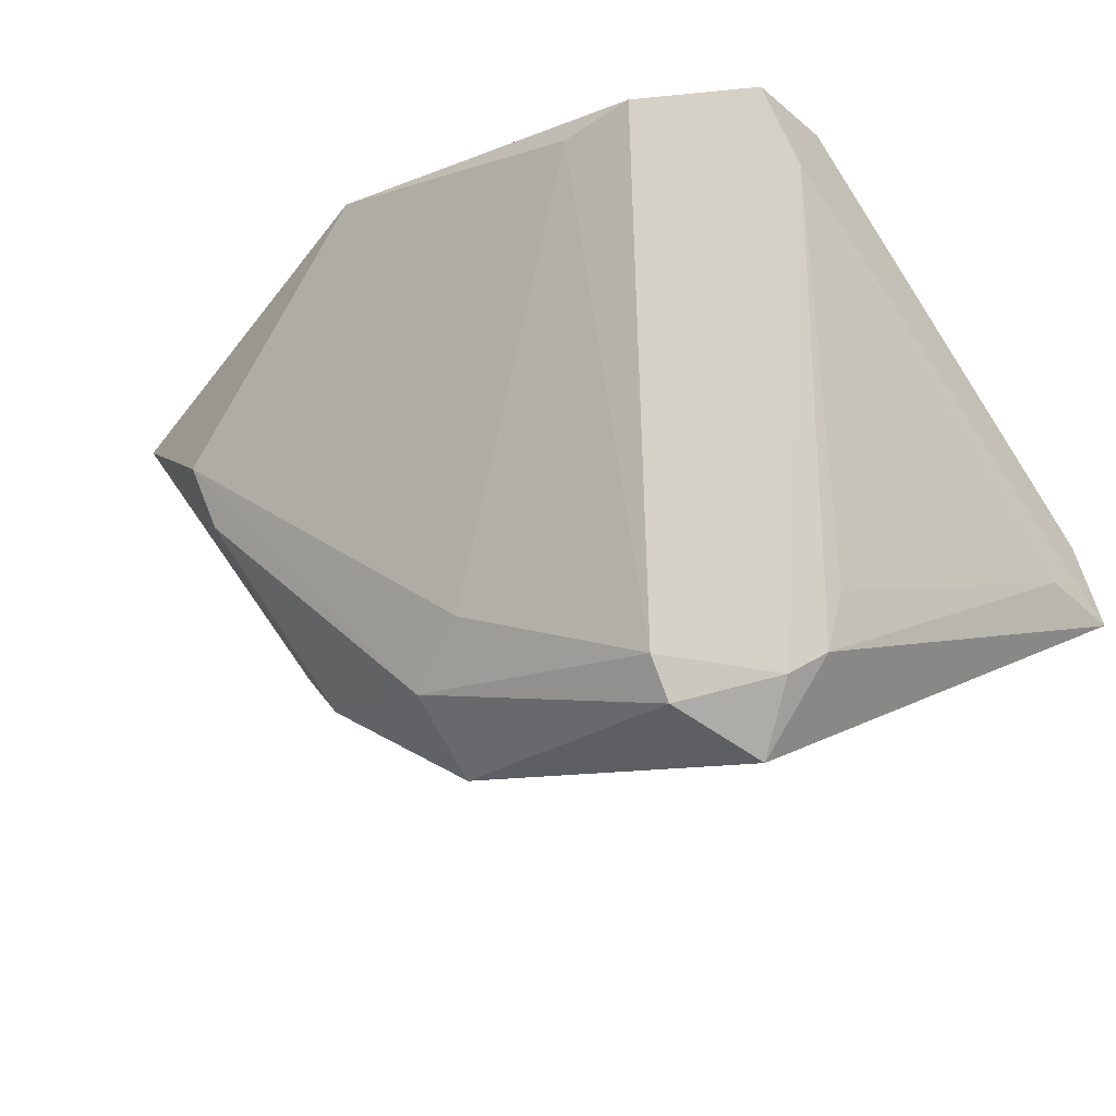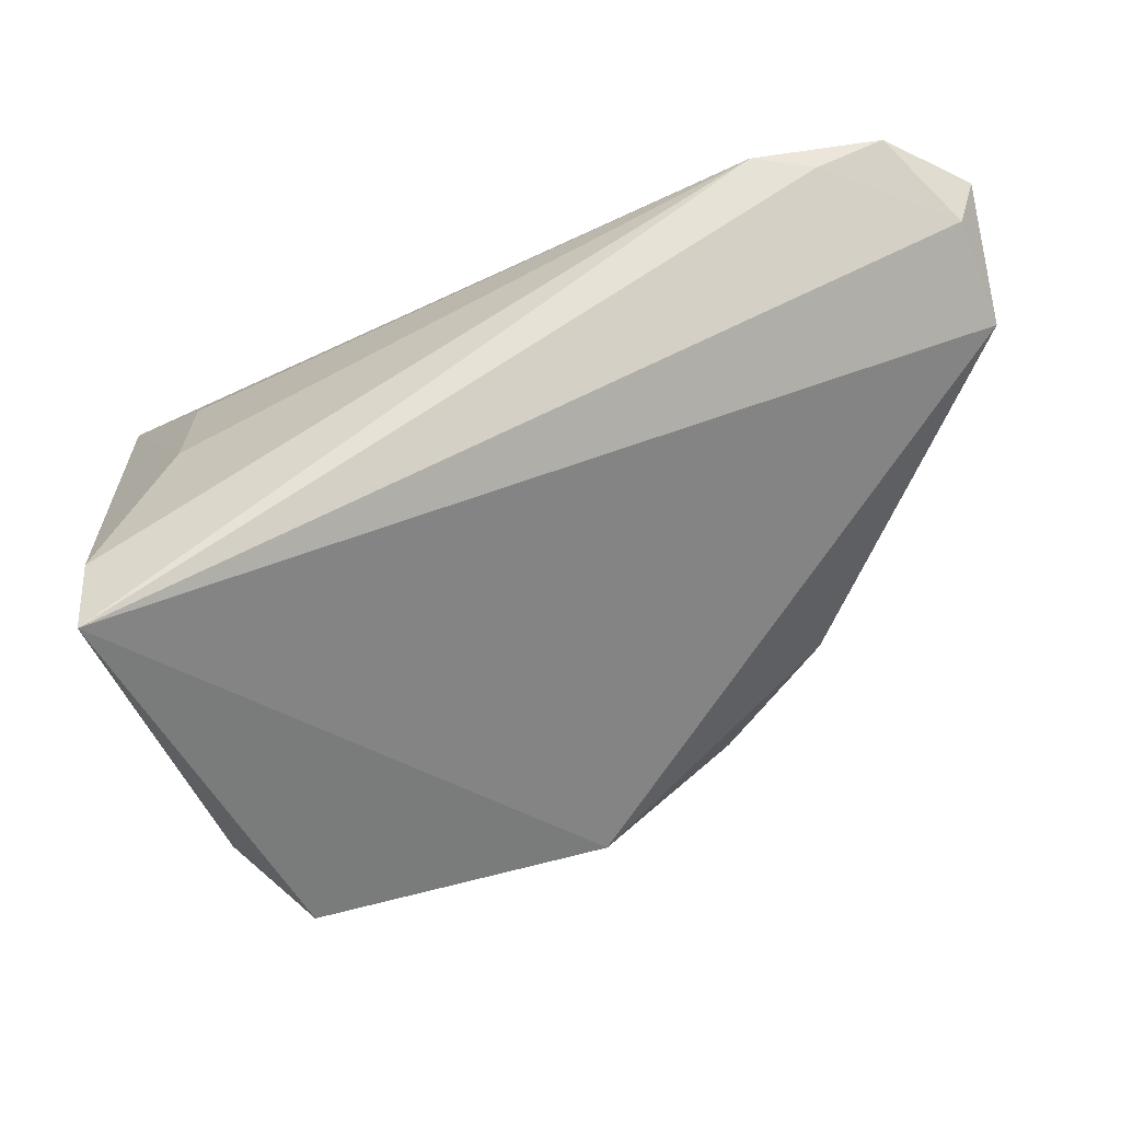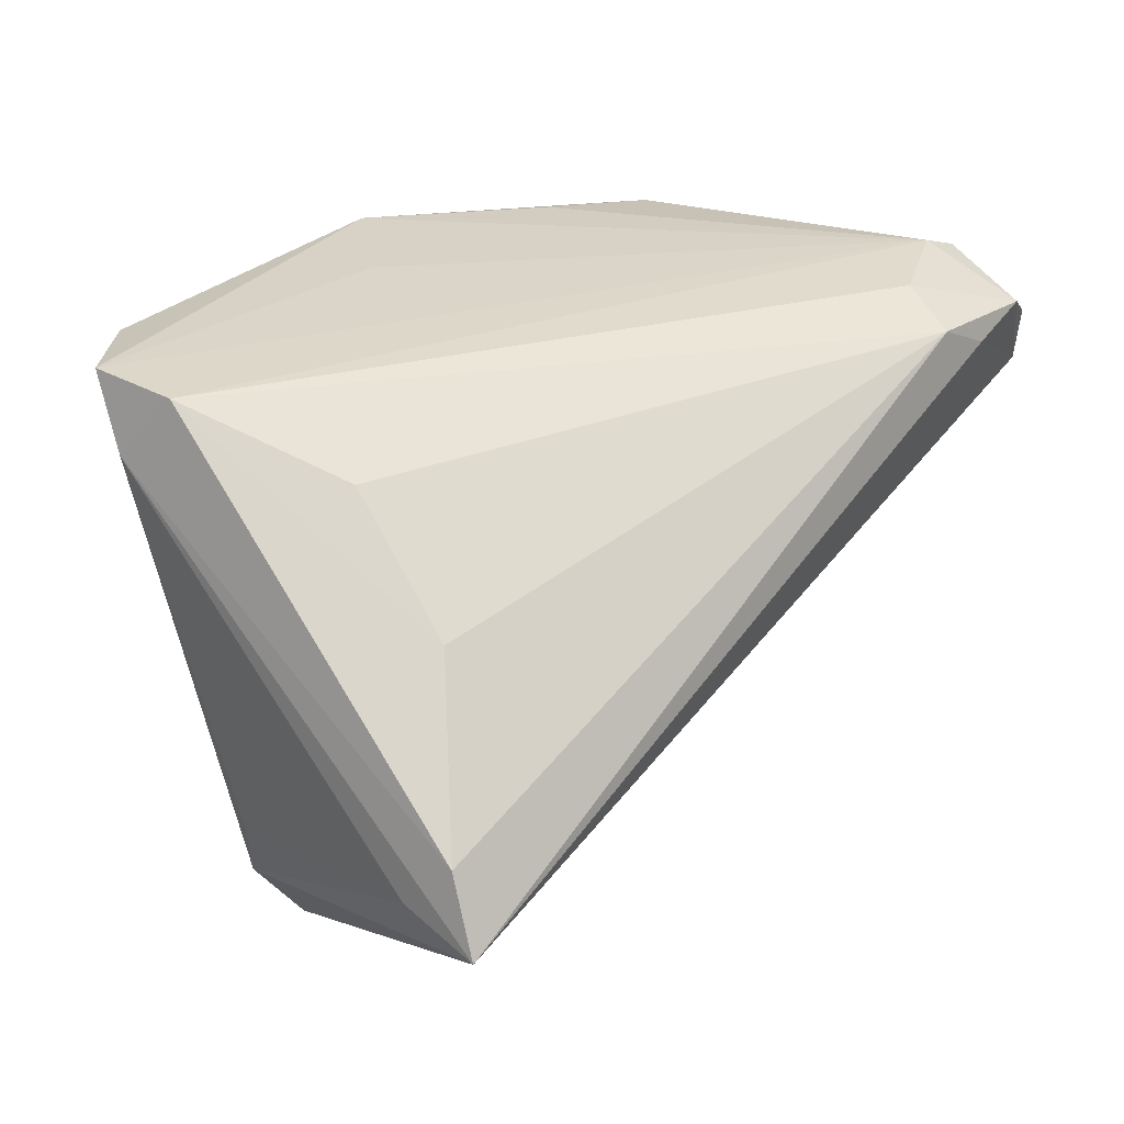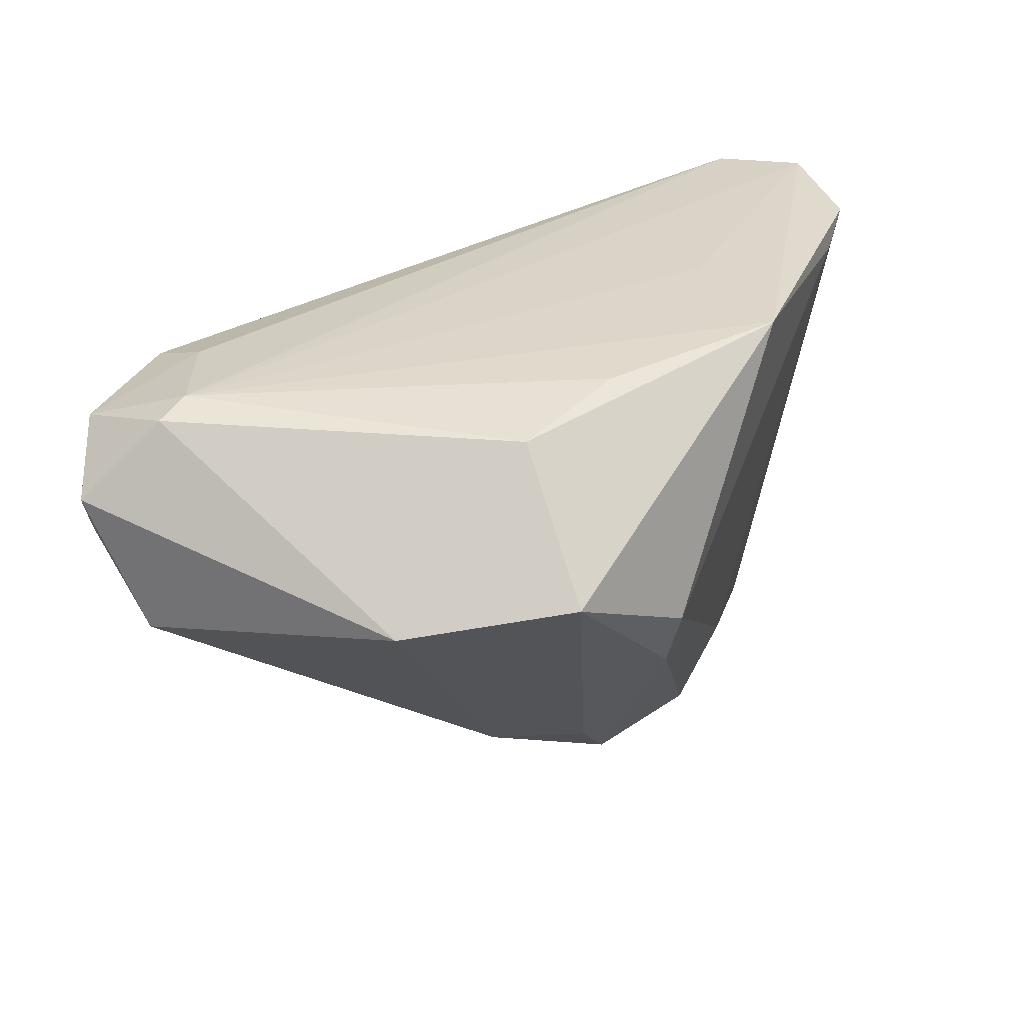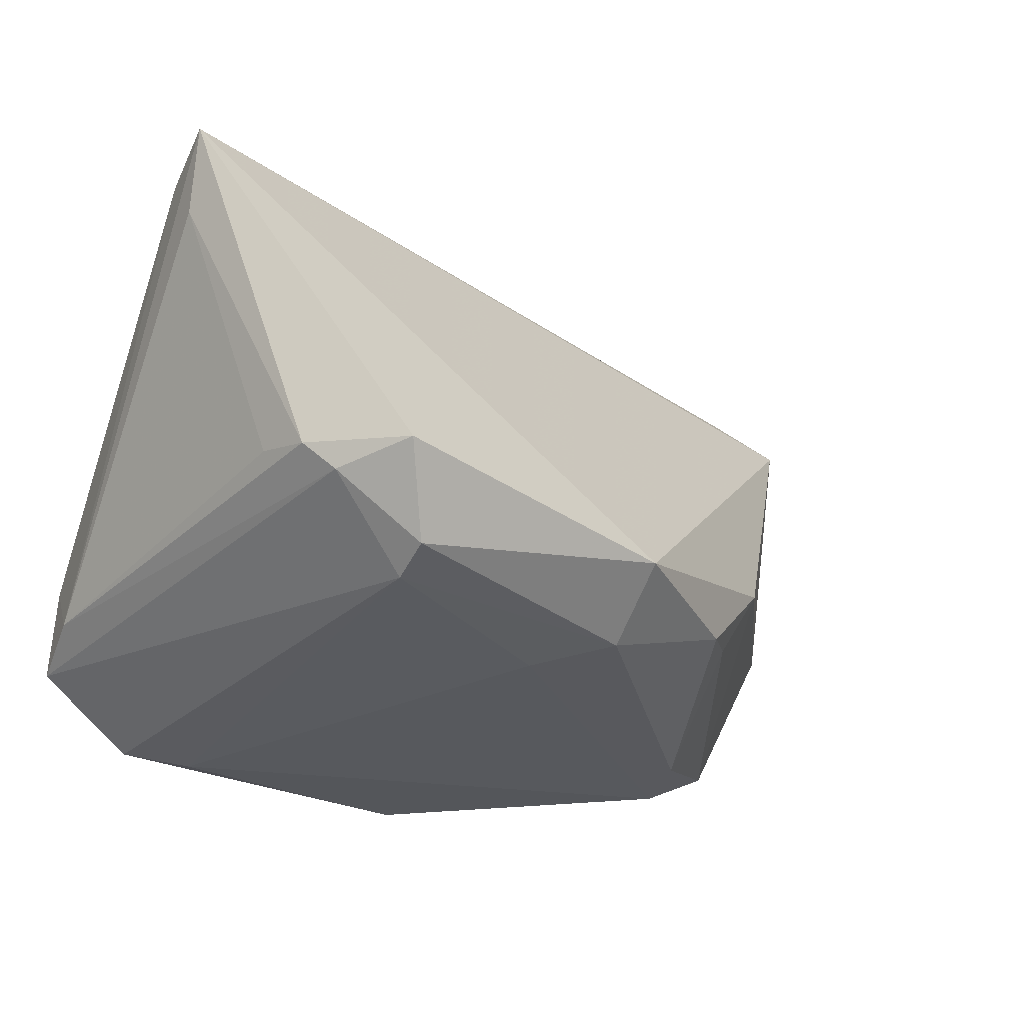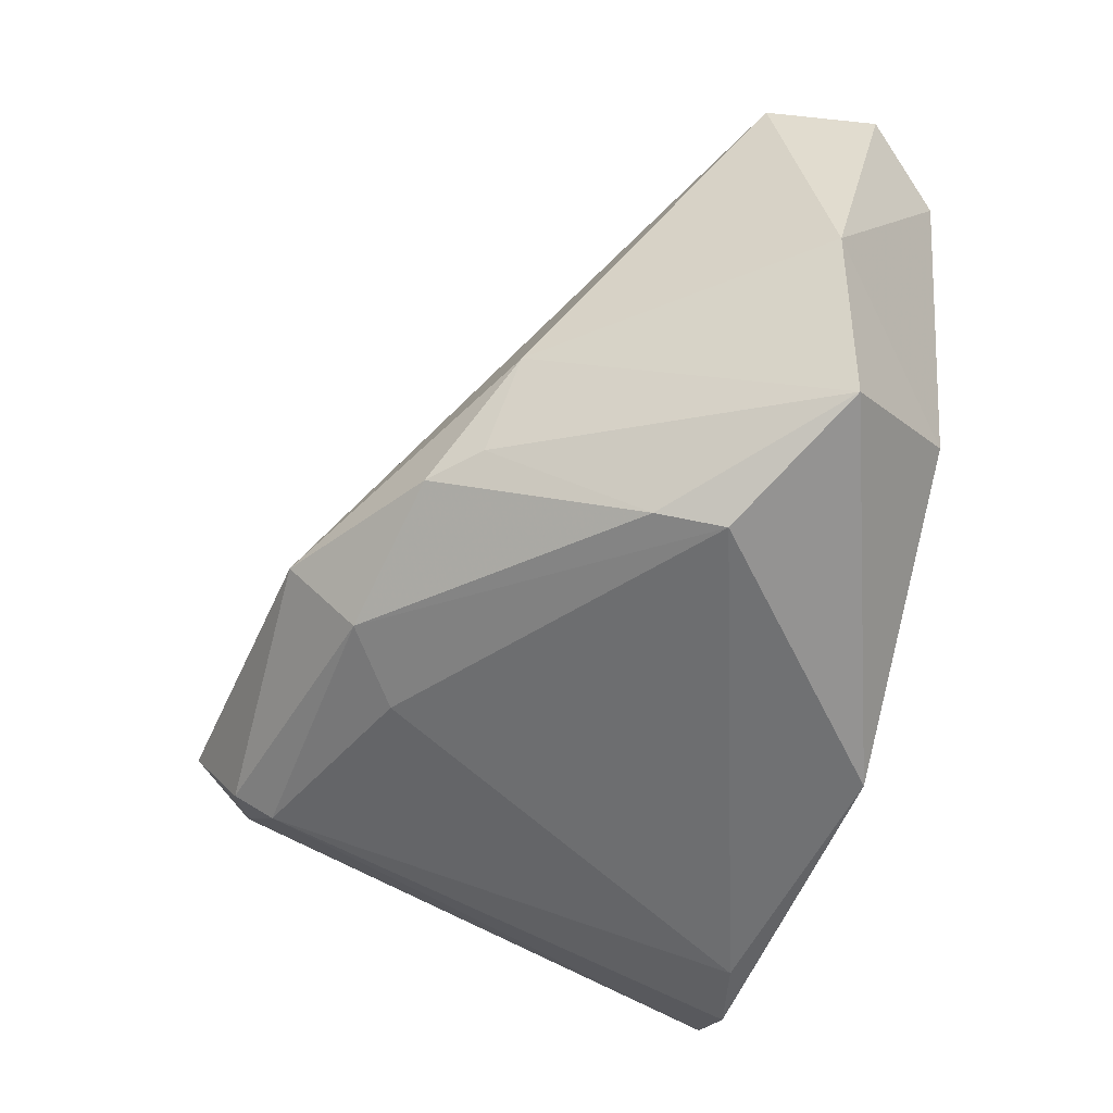
<metadata>
{"format":"obj","ext":"obj","renderer":"f3d","projection":"perspective","resolution":1024,"background":"white","views":[{"elev":-21.6,"azim":-137.9,"up":"+Y"},{"elev":65.4,"azim":-12.0,"up":"+Z"},{"elev":26.9,"azim":-49.5,"up":"+Y"},{"elev":30.5,"azim":112.9,"up":"+Y"},{"elev":-19.6,"azim":-34.1,"up":"+Z"},{"elev":-57.2,"azim":72.5,"up":"+Z"}]}
</metadata>
<code>
v -0.05452 -0.01019 0.02503
v -0.03092 0.03194 -0.03304
v -0.03327 -0.0309 -0.01949
v 0.04646 0.01896 -0.02781
v -0.05046 0.03532 -0.02274
v -0.03761 -0.03591 -0.009066
v -0.0008289 -0.02403 -0.02462
v 0.05494 0.02451 0.02991
v 0.05494 0.00932 0.0223
v 0.05494 0.01556 -0.009372
v 0.03063 -0.01377 -0.01036
v 0.04462 0.03464 0.02147
v 0.002471 0.03591 -0.03515
v 0.05212 0.01921 0.03069
v -0.03937 0.034 -0.03209
v -0.04047 0.02667 0.006114
v 0.0279 0.002046 -0.03173
v -0.03305 -0.02597 -0.02222
v -0.04288 -0.02783 -0.01159
v -0.05195 0.02691 -0.01802
v -0.05371 -0.003812 0.03132
v 0.02306 -0.01566 -0.01961
v 0.03617 0.02719 0.03515
v 0.03746 0.03334 -0.01754
v 0.02996 0.009727 -0.03411
v -0.04978 0.03459 -0.01156
v -0.009314 0.03573 -0.02166
v 0.01761 -0.02103 -0.02013
v -0.04725 -0.01848 -0.007416
v 0.04492 0.02969 0.03454
v -0.04258 0.0135 0.02043
v 0.02908 0.03042 0.0345
v -0.05494 -0.01283 0.03515
v 0.03226 0.03347 0.02698
v -0.0009346 -0.03234 -0.01632
v 0.0489 0.03328 0.02246
v -0.009096 -0.01725 -0.02691
v 0.02261 0.03513 -0.02194
v -0.04585 -0.02522 -0.008224
f 23 32 33
f 1 33 20
f 1 39 33
f 33 39 6
f 6 35 33
f 3 35 6
f 7 35 3
f 25 4 17
f 13 4 25
f 17 7 25
f 33 35 9
f 11 9 35
f 18 7 3
f 20 26 5
f 15 18 5
f 13 15 5
f 24 4 13
f 20 39 29
f 29 1 20
f 39 1 29
f 3 6 19
f 19 6 39
f 19 18 3
f 19 5 18
f 19 39 20
f 20 5 19
f 14 9 8
f 33 9 14
f 14 23 33
f 17 4 22
f 4 11 22
f 10 11 4
f 9 11 10
f 4 24 10
f 8 9 10
f 2 18 15
f 2 15 13
f 13 25 2
f 37 25 7
f 7 18 37
f 37 2 25
f 18 2 37
f 33 32 21
f 32 31 21
f 21 31 26
f 20 33 21
f 21 26 20
f 32 26 16
f 16 31 32
f 26 31 16
f 34 26 32
f 30 34 32
f 32 23 30
f 30 14 8
f 23 14 30
f 28 7 17
f 17 22 28
f 35 7 28
f 28 11 35
f 28 22 11
f 13 5 27
f 34 30 12
f 13 27 12
f 12 27 5
f 12 5 26
f 26 34 12
f 38 24 13
f 13 12 38
f 38 12 24
f 36 30 8
f 36 12 30
f 8 10 36
f 36 10 24
f 24 12 36

</code>
